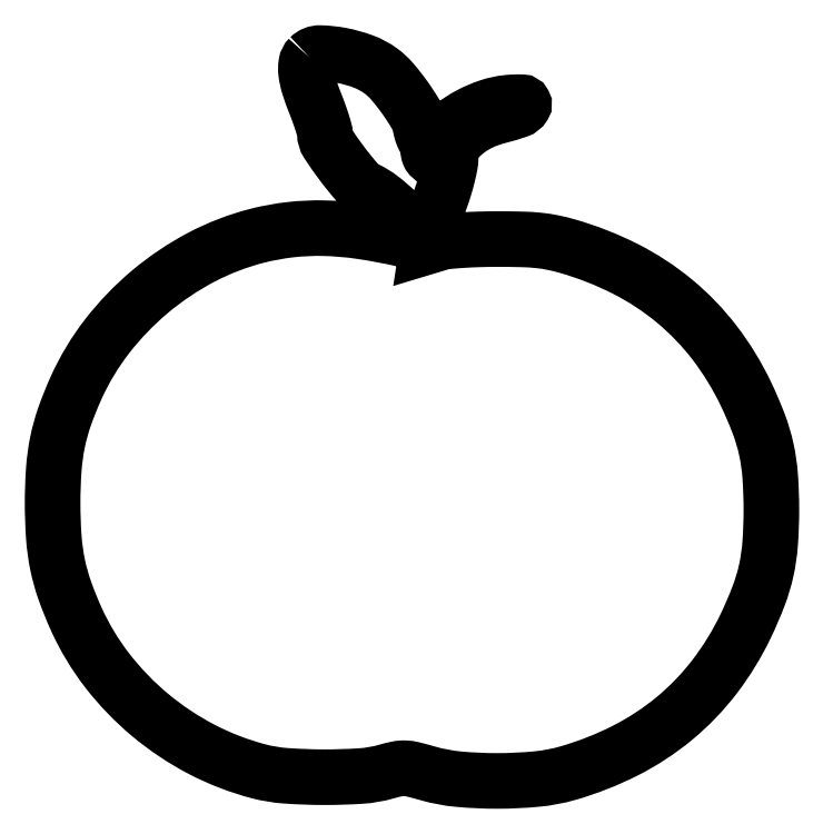
<metadata>
{"format":"dxf","ext":"dxf","renderer":"ezdxf+matplotlib","layout":"modelspace","background":"white","min_lineweight":24,"dpi":150}
</metadata>
<code>
0
SECTION
2
ENTITIES
0
POLYLINE
8
0
66
1
70
1
0
VERTEX
8
0
10
80.2
20
224.8
42
0.1592
0
VERTEX
8
0
10
79.21
20
222.9
42
0.0699
0
VERTEX
8
0
10
79.17
20
219.9
42
0.04598
0
VERTEX
8
0
10
80.06
20
215.9
42
0.01728
0
VERTEX
8
0
10
82
20
210.5
42
-0.007584
0
VERTEX
8
0
10
83.15
20
207.5
42
-0.009477
0
VERTEX
8
0
10
84.12
20
204.6
42
-0.007947
0
VERTEX
8
0
10
84.85
20
202.2
42
-0.06964
0
VERTEX
8
0
10
85
20
201.1
42
0.1461
0
VERTEX
8
0
10
85.91
20
198.1
42
0.01558
0
VERTEX
8
0
10
90.18
20
192
42
0.01776
0
VERTEX
8
0
10
94.85
20
186.2
42
0.1018
0
VERTEX
8
0
10
97.97
20
183.8
42
-0.05088
0
VERTEX
8
0
10
102.4
20
181.1
42
-0.02868
0
VERTEX
8
0
10
107.1
20
177
42
-0.02423
0
VERTEX
8
0
10
111.1
20
172.8
42
-0.1781
0
VERTEX
8
0
10
112
20
170.2
42
-0.0357
0
VERTEX
8
0
10
111.9
20
168.9
42
-0.2125
0
VERTEX
8
0
10
111.5
20
168.3
42
-0.1803
0
VERTEX
8
0
10
110.8
20
168.1
42
-0.02481
0
VERTEX
8
0
10
109.2
20
168.4
42
0.01899
0
VERTEX
8
0
10
96.07
20
170.8
42
0.03069
0
VERTEX
8
0
10
84.71
20
171.8
42
0.03429
0
VERTEX
8
0
10
74.29
20
171.4
42
0.03395
0
VERTEX
8
0
10
64
20
169.5
42
0.05889
0
VERTEX
8
0
10
46.71
20
162.8
42
0.05333
0
VERTEX
8
0
10
30.8
20
152.2
42
0.05331
0
VERTEX
8
0
10
17.5
20
138.4
42
0.05873
0
VERTEX
8
0
10
7.916
20
122.5
42
0.02153
0
VERTEX
8
0
10
4.297
20
113.5
42
0.03443
0
VERTEX
8
0
10
2.083
20
105.5
42
0.03287
0
VERTEX
8
0
10
0.9233
20
97.04
42
0.01762
0
VERTEX
8
0
10
0.5516
20
86.5
42
0.01762
0
VERTEX
8
0
10
0.9233
20
75.96
42
0.03287
0
VERTEX
8
0
10
2.083
20
67.49
42
0.03443
0
VERTEX
8
0
10
4.297
20
59.52
42
0.02153
0
VERTEX
8
0
10
7.916
20
50.52
42
0.05853
0
VERTEX
8
0
10
17.53
20
34.57
42
0.05414
0
VERTEX
8
0
10
30.82
20
20.82
42
0.05381
0
VERTEX
8
0
10
46.83
20
10.16
42
0.05634
0
VERTEX
8
0
10
64.5
20
3.355
42
0.04574
0
VERTEX
8
0
10
72.84
20
1.981
42
0.01743
0
VERTEX
8
0
10
84.62
20
1.544
42
0.01714
0
VERTEX
8
0
10
96.27
20
1.918
42
0.05337
0
VERTEX
8
0
10
104
20
3.268
42
-0.01857
0
VERTEX
8
0
10
107.5
20
4.124
42
-0.06234
0
VERTEX
8
0
10
109.8
20
4.312
42
-0.0499
0
VERTEX
8
0
10
112.3
20
3.943
42
-0.008938
0
VERTEX
8
0
10
117
20
2.699
42
0.04685
0
VERTEX
8
0
10
126.4
20
0.9302
42
0.0234
0
VERTEX
8
0
10
138.6
20
0.385
42
0.0234
0
VERTEX
8
0
10
150.8
20
0.9787
42
0.04592
0
VERTEX
8
0
10
160.3
20
2.783
42
0.04746
0
VERTEX
8
0
10
178.2
20
9.793
42
0.05566
0
VERTEX
8
0
10
193.4
20
19.76
42
0.05657
0
VERTEX
8
0
10
205.8
20
32.68
42
0.05174
0
VERTEX
8
0
10
215.5
20
48.44
42
0.02036
0
VERTEX
8
0
10
219.5
20
57.73
42
0.037
0
VERTEX
8
0
10
221.8
20
65.63
42
0.03606
0
VERTEX
8
0
10
223.1
20
73.94
42
0.01832
0
VERTEX
8
0
10
223.4
20
84.5
42
0.01832
0
VERTEX
8
0
10
223.1
20
95.06
42
0.03606
0
VERTEX
8
0
10
221.8
20
103.4
42
0.037
0
VERTEX
8
0
10
219.5
20
111.3
42
0.02036
0
VERTEX
8
0
10
215.5
20
120.6
42
0.05174
0
VERTEX
8
0
10
205.8
20
136.3
42
0.05657
0
VERTEX
8
0
10
193.4
20
149.2
42
0.05566
0
VERTEX
8
0
10
178.2
20
159.2
42
0.04746
0
VERTEX
8
0
10
160.3
20
166.2
42
0.0193
0
VERTEX
8
0
10
155.6
20
167.4
42
0.02503
0
VERTEX
8
0
10
151.3
20
168
42
0.01919
0
VERTEX
8
0
10
146.1
20
168.3
42
0.006371
0
VERTEX
8
0
10
138.5
20
168.4
42
0.007469
0
VERTEX
8
0
10
132.8
20
168.4
42
0.008808
0
VERTEX
8
0
10
127.5
20
168.1
42
0.008139
0
VERTEX
8
0
10
123
20
167.7
42
0.04896
0
VERTEX
8
0
10
120.6
20
167.3
42
0
0
VERTEX
8
0
10
116.8
20
166.1
42
0
0
VERTEX
8
0
10
117.3
20
169.3
42
-0.02965
0
VERTEX
8
0
10
117.7
20
171.1
42
-0.006327
0
VERTEX
8
0
10
118.5
20
174.1
42
-0.006594
0
VERTEX
8
0
10
119.7
20
177.5
42
-0.006235
0
VERTEX
8
0
10
120.9
20
181
42
0.01371
0
VERTEX
8
0
10
122.1
20
184.6
42
0.01324
0
VERTEX
8
0
10
123.1
20
188.2
42
0.01327
0
VERTEX
8
0
10
123.8
20
191.5
42
0.04628
0
VERTEX
8
0
10
124
20
193.6
42
-0.03621
0
VERTEX
8
0
10
124.2
20
196
42
-0.08892
0
VERTEX
8
0
10
124.7
20
197.7
42
-0.07252
0
VERTEX
8
0
10
125.9
20
199.2
42
-0.0184
0
VERTEX
8
0
10
128.2
20
201.4
42
-0.03199
0
VERTEX
8
0
10
130.5
20
203.1
42
-0.03104
0
VERTEX
8
0
10
133.1
20
204.5
42
-0.02892
0
VERTEX
8
0
10
135.9
20
205.7
42
-0.02127
0
VERTEX
8
0
10
139.2
20
206.7
42
0.01854
0
VERTEX
8
0
10
144.7
20
208.3
42
0.1763
0
VERTEX
8
0
10
146.6
20
209.9
42
0.5742
0
VERTEX
8
0
10
146.1
20
210.9
42
0.03383
0
VERTEX
8
0
10
141.7
20
210.7
42
0.0541
0
VERTEX
8
0
10
135.8
20
209.5
42
0.04245
0
VERTEX
8
0
10
129.9
20
206.9
42
0.04395
0
VERTEX
8
0
10
124.8
20
203.6
42
0.08603
0
VERTEX
8
0
10
121.5
20
200
42
0.0107
0
VERTEX
8
0
10
120.5
20
198.4
42
0.01373
0
VERTEX
8
0
10
119.7
20
196.9
42
0.01158
0
VERTEX
8
0
10
119.1
20
195.6
42
0.1052
0
VERTEX
8
0
10
119
20
195
42
-0.09705
0
VERTEX
8
0
10
118.9
20
194.6
42
-0.09745
0
VERTEX
8
0
10
118.7
20
194.3
42
-0.0984
0
VERTEX
8
0
10
118.4
20
194.1
42
-0.1011
0
VERTEX
8
0
10
118
20
194
42
-0.2227
0
VERTEX
8
0
10
117.6
20
194.2
42
-0.07654
0
VERTEX
8
0
10
117.3
20
194.7
42
-0.05821
0
VERTEX
8
0
10
117.1
20
195.5
42
-0.03908
0
VERTEX
8
0
10
117
20
196.4
42
0.03349
0
VERTEX
8
0
10
116.9
20
197.4
42
0.03864
0
VERTEX
8
0
10
116.7
20
198.3
42
0.04224
0
VERTEX
8
0
10
116.5
20
199.1
42
0.1409
0
VERTEX
8
0
10
116.1
20
199.4
42
-0.1391
0
VERTEX
8
0
10
115.7
20
199.8
42
-0.02458
0
VERTEX
8
0
10
115.3
20
200.8
42
-0.02496
0
VERTEX
8
0
10
114.9
20
202.1
42
-0.02018
0
VERTEX
8
0
10
114.6
20
203.4
42
0.08724
0
VERTEX
8
0
10
113.2
20
207
42
0.02155
0
VERTEX
8
0
10
109.8
20
212.3
42
0.02278
0
VERTEX
8
0
10
105.8
20
217.4
42
0.05722
0
VERTEX
8
0
10
102.3
20
220.6
42
0.06835
0
VERTEX
8
0
10
96.95
20
223.5
42
0.04255
0
VERTEX
8
0
10
90.01
20
225.4
42
0.04114
0
VERTEX
8
0
10
83.52
20
226.1
42
0.2051
0
SEQEND
0
ENDSEC
0
EOF

</code>
